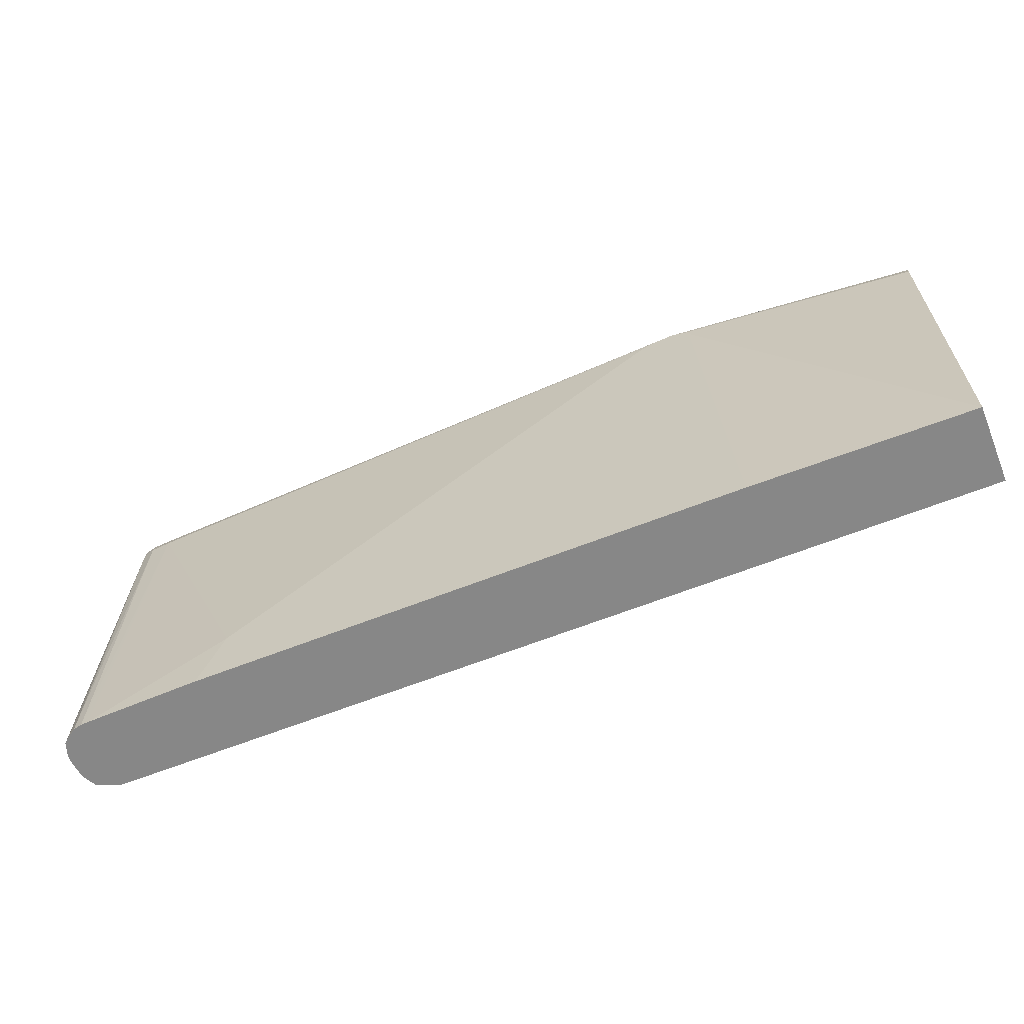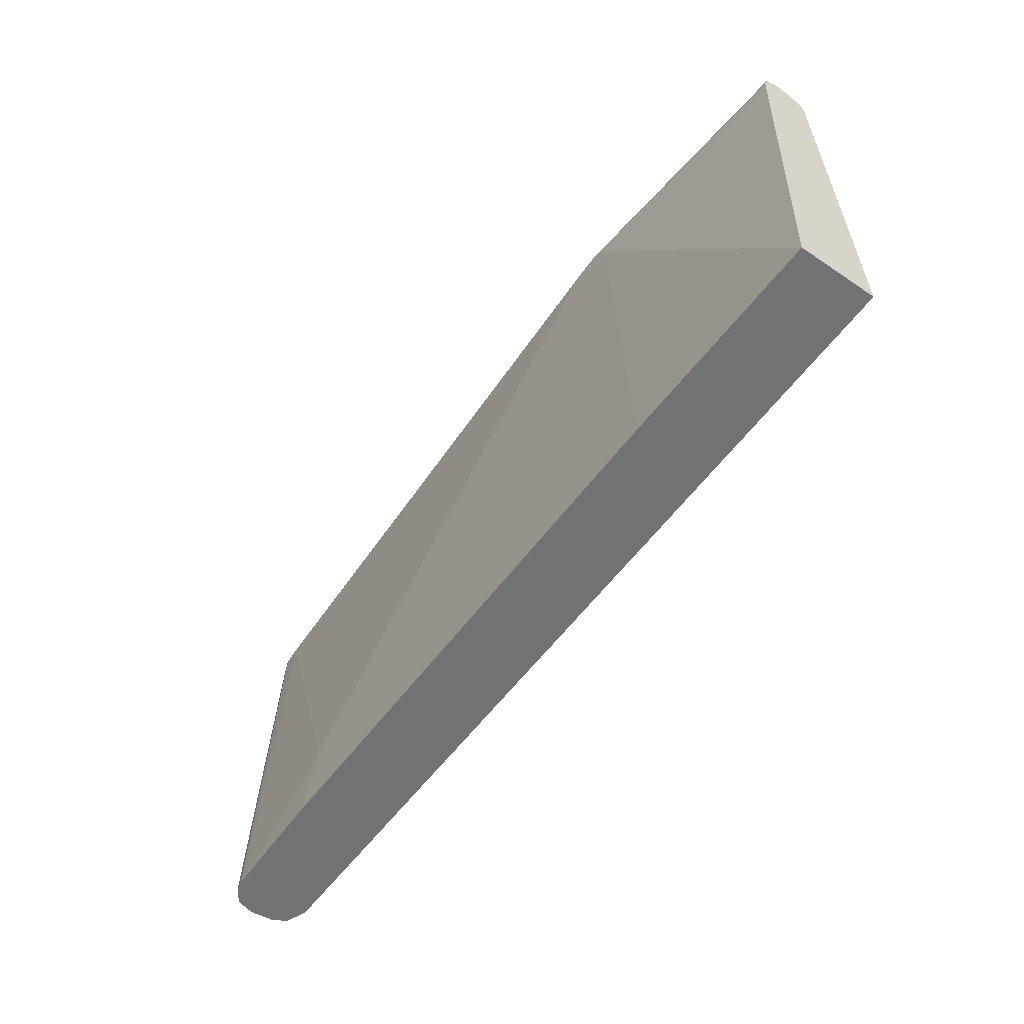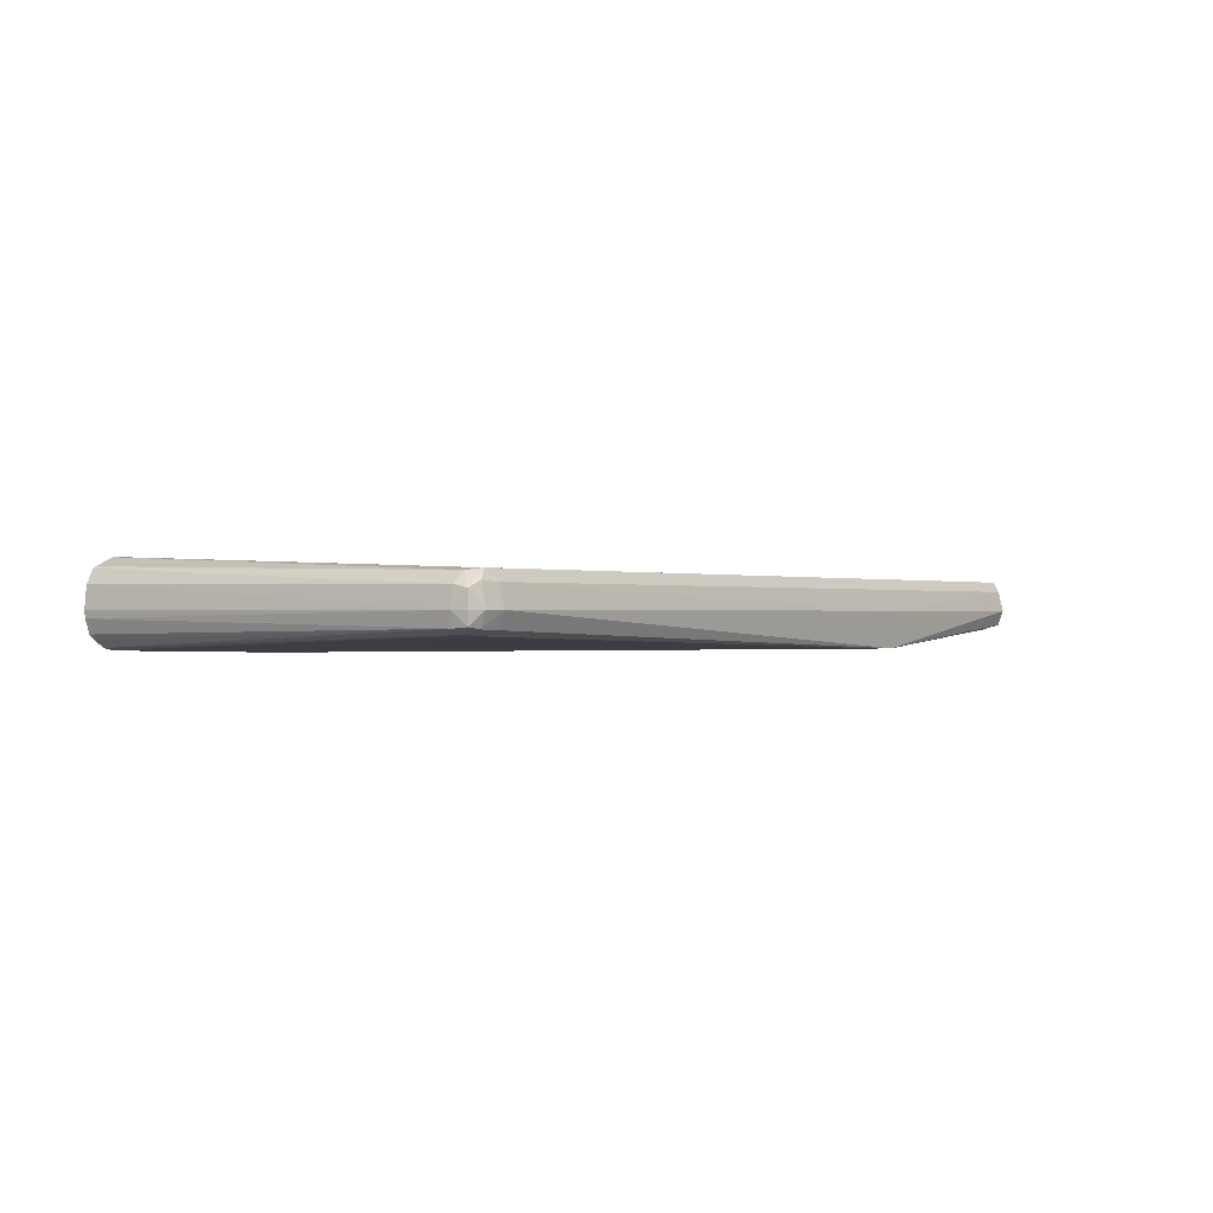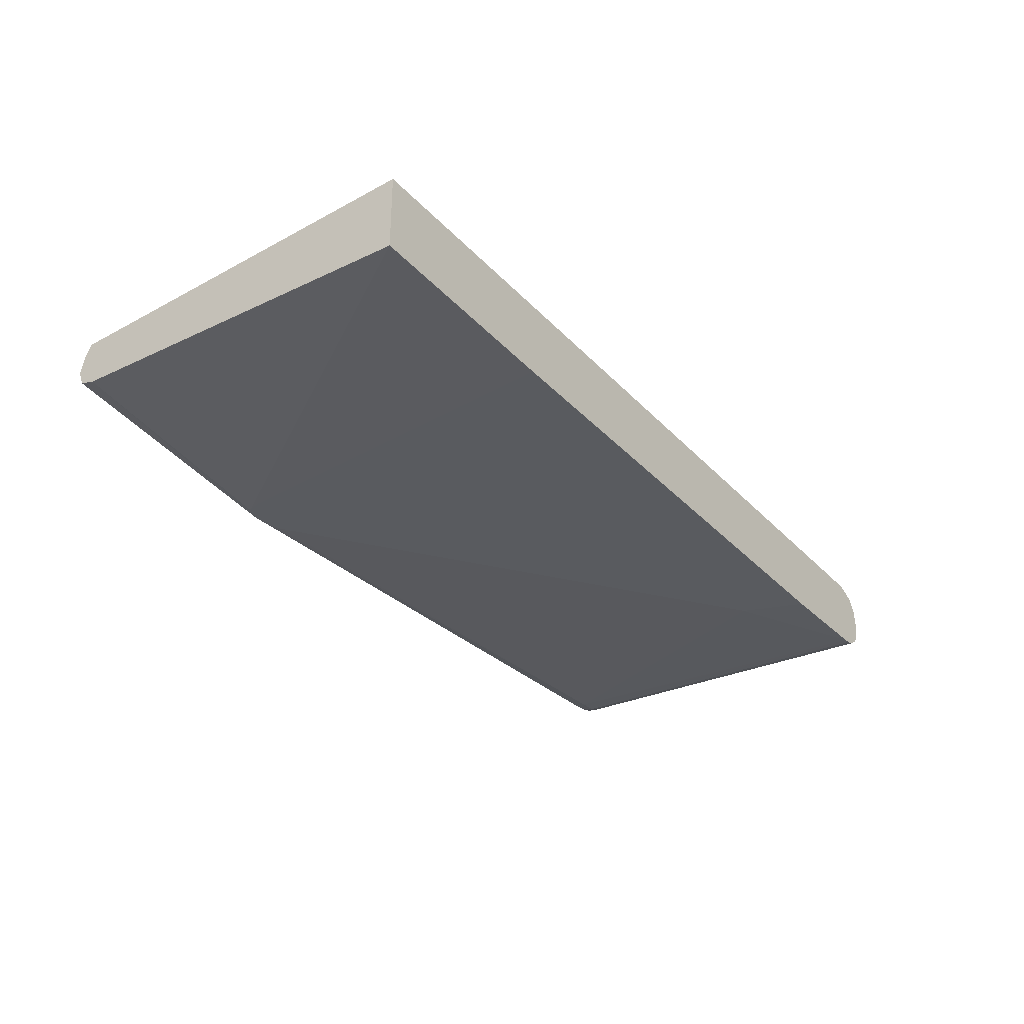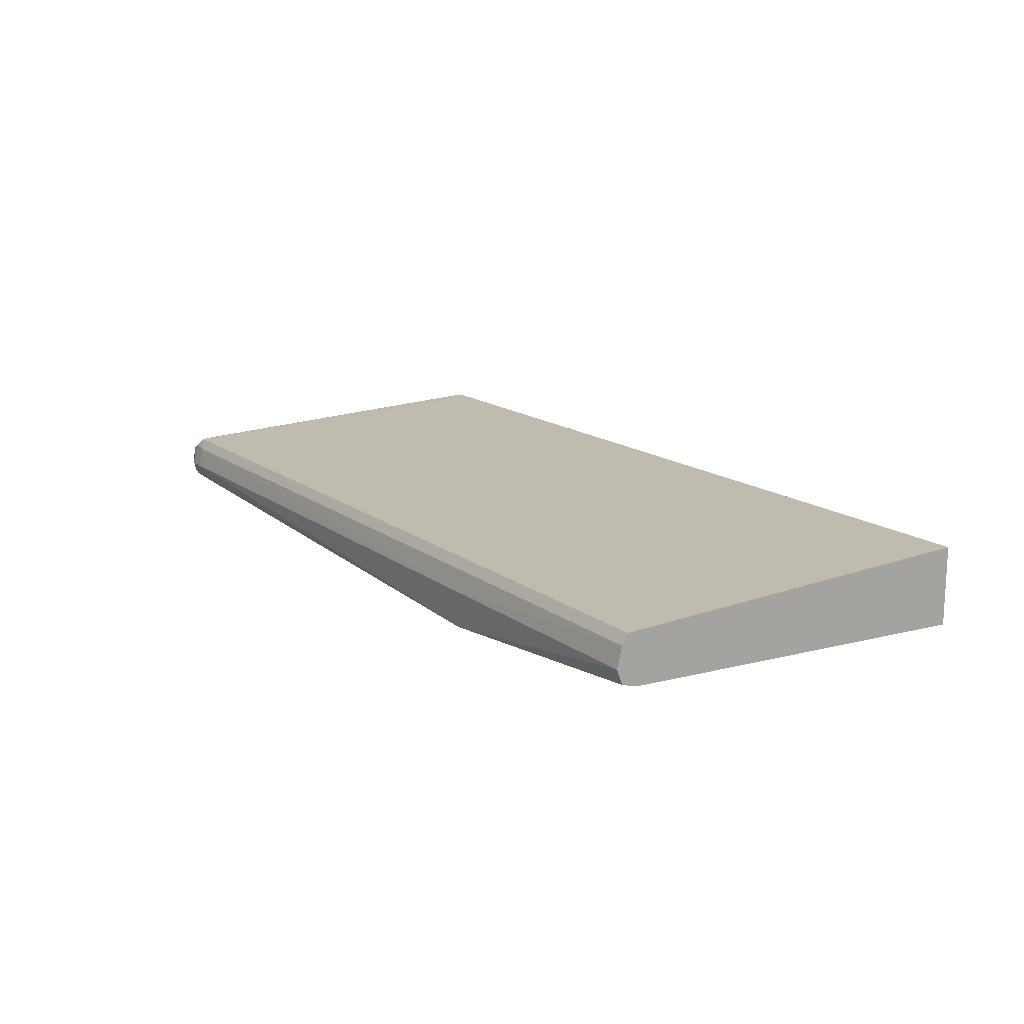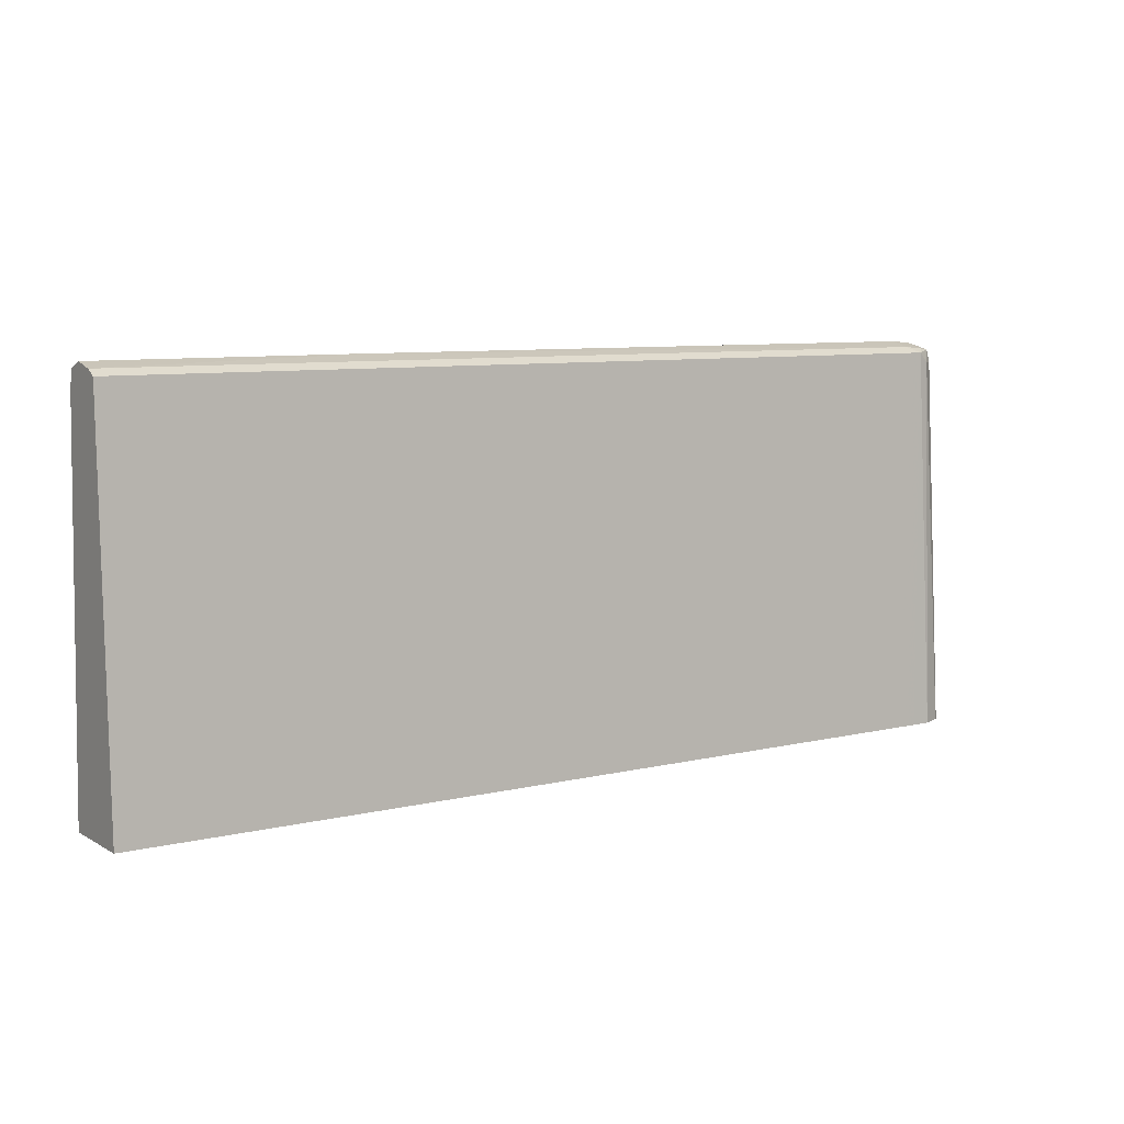
<metadata>
{"format":"obj","ext":"obj","renderer":"f3d","projection":"perspective","resolution":1024,"background":"white","views":[{"elev":-62.3,"azim":-158.0,"up":"+Y"},{"elev":-55.6,"azim":-125.5,"up":"+Y"},{"elev":-0.2,"azim":124.9,"up":"+Z"},{"elev":-32.5,"azim":-54.6,"up":"+Z"},{"elev":15.2,"azim":-123.3,"up":"+Z"},{"elev":7.9,"azim":-33.7,"up":"+Y"}]}
</metadata>
<code>
v 184.2 208.4 -328
v 184.2 207.9 -337
v 120 208.3 -328
v 120 207.5 -324.8
v 120 207 -322.9
v 184.2 207 -322.9
v 189.2 207 -322.9
v 336.6 207 -322.9
v 336.6 208.3 -328
v 189.2 207.5 -337
v 183.1 207.7 -337
v 120 206.9 -331.6
v 336.6 206.9 -331.6
v 120 205.6 -320.3
v 336.6 205.6 -320.3
v 339.1 205.6 -320.3
v 341.1 206.5 -322.5
v 341.6 207.8 -328
v 341.6 206.7 -331.5
v 192.5 206.1 -337
v 336.6 203 -332.8
v 180.5 206.6 -337
v 120 203 -332.8
v 120 110.4 -316.9
v 331.5 110.4 -316.9
v 334.6 110.4 -317
v 341.3 110.4 -317
v 341.6 203 -320.8
v 344.6 206.2 -324
v 336.6 110.4 -317
v 344.9 206.5 -328
v 344.6 206.2 -331
v 341.6 203 -332.4
v 305 126.2 -337
v 341.6 110.4 -336.2
v 339.8 110.4 -336.2
v 179.4 203 -337
v 120 110.4 -336.3
v 346.1 110.4 -319
v 346.7 110.4 -319.4
v 344.9 203 -323.3
v 345.6 203 -328
v 344.8 203 -331.3
v 343.8 110.4 -335.6
v 311.1 110.4 -337
v 174.1 110.4 -337
v 348.4 110.4 -322.7
v 348.7 110.4 -325.7
v 349 110.4 -328
v 348.7 110.4 -329.6
v 347.6 110.4 -332.8
v 346.3 110.4 -334
f 1 2 3
f 1 3 4
f 1 4 5
f 1 5 6
f 1 6 7
f 1 7 8
f 1 8 9
f 1 9 2
f 2 10 20
f 2 20 34
f 2 34 45
f 2 45 46
f 2 46 37
f 2 37 22
f 2 22 11
f 2 11 12
f 2 12 3
f 2 9 13
f 2 13 10
f 3 12 23
f 3 23 38
f 3 38 24
f 3 24 14
f 3 14 5
f 3 5 4
f 5 14 6
f 6 14 15
f 6 15 7
f 7 15 8
f 8 15 16
f 8 16 17
f 8 17 9
f 9 17 18
f 9 18 19
f 9 19 13
f 10 13 21
f 10 21 20
f 11 22 23
f 11 23 12
f 13 19 21
f 14 24 25
f 14 25 15
f 15 25 26
f 15 26 16
f 16 27 28
f 16 28 29
f 16 29 17
f 16 26 30
f 16 30 27
f 17 29 18
f 18 29 31
f 18 31 32
f 18 32 19
f 19 33 21
f 19 32 33
f 20 21 34
f 21 33 35
f 21 35 36
f 21 36 34
f 22 37 38
f 22 38 23
f 24 38 46
f 24 46 45
f 24 45 36
f 24 36 35
f 24 35 44
f 24 44 52
f 24 52 51
f 24 51 50
f 24 50 49
f 24 49 48
f 24 48 47
f 24 47 40
f 24 40 39
f 24 39 27
f 24 27 30
f 24 30 26
f 24 26 25
f 27 39 28
f 28 39 40
f 28 40 41
f 28 41 29
f 29 41 42
f 29 42 31
f 31 42 32
f 32 42 43
f 32 43 33
f 33 43 44
f 33 44 35
f 34 36 45
f 37 46 38
f 40 47 41
f 41 47 42
f 42 47 48
f 42 48 49
f 42 49 50
f 42 50 43
f 43 50 51
f 43 51 52
f 43 52 44

</code>
